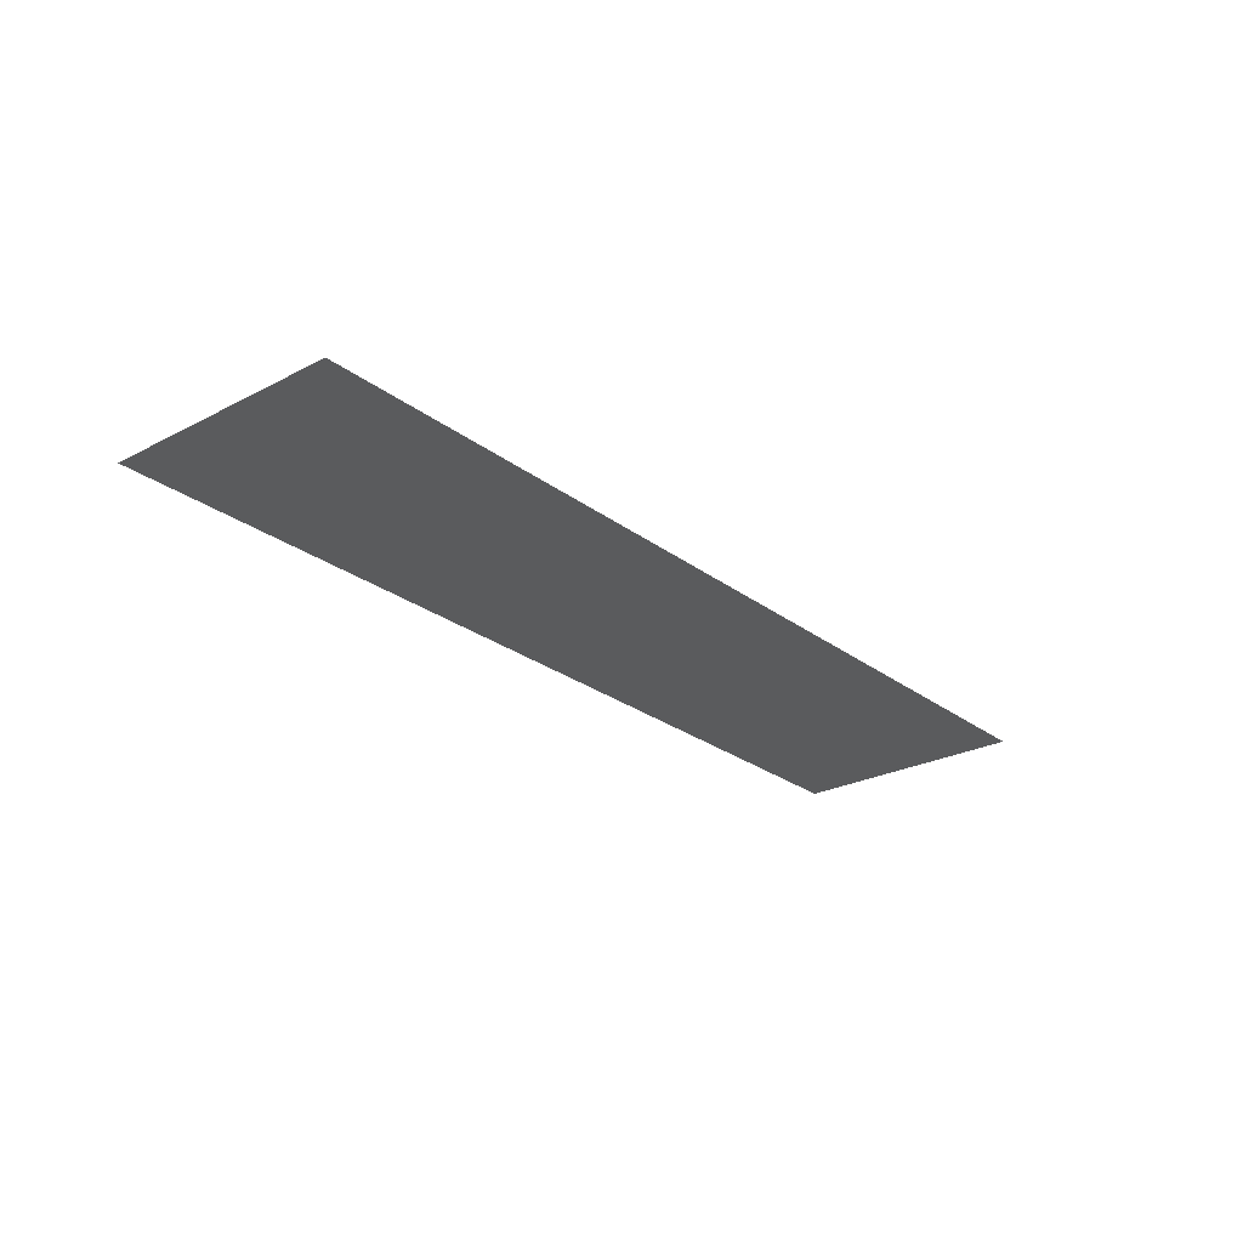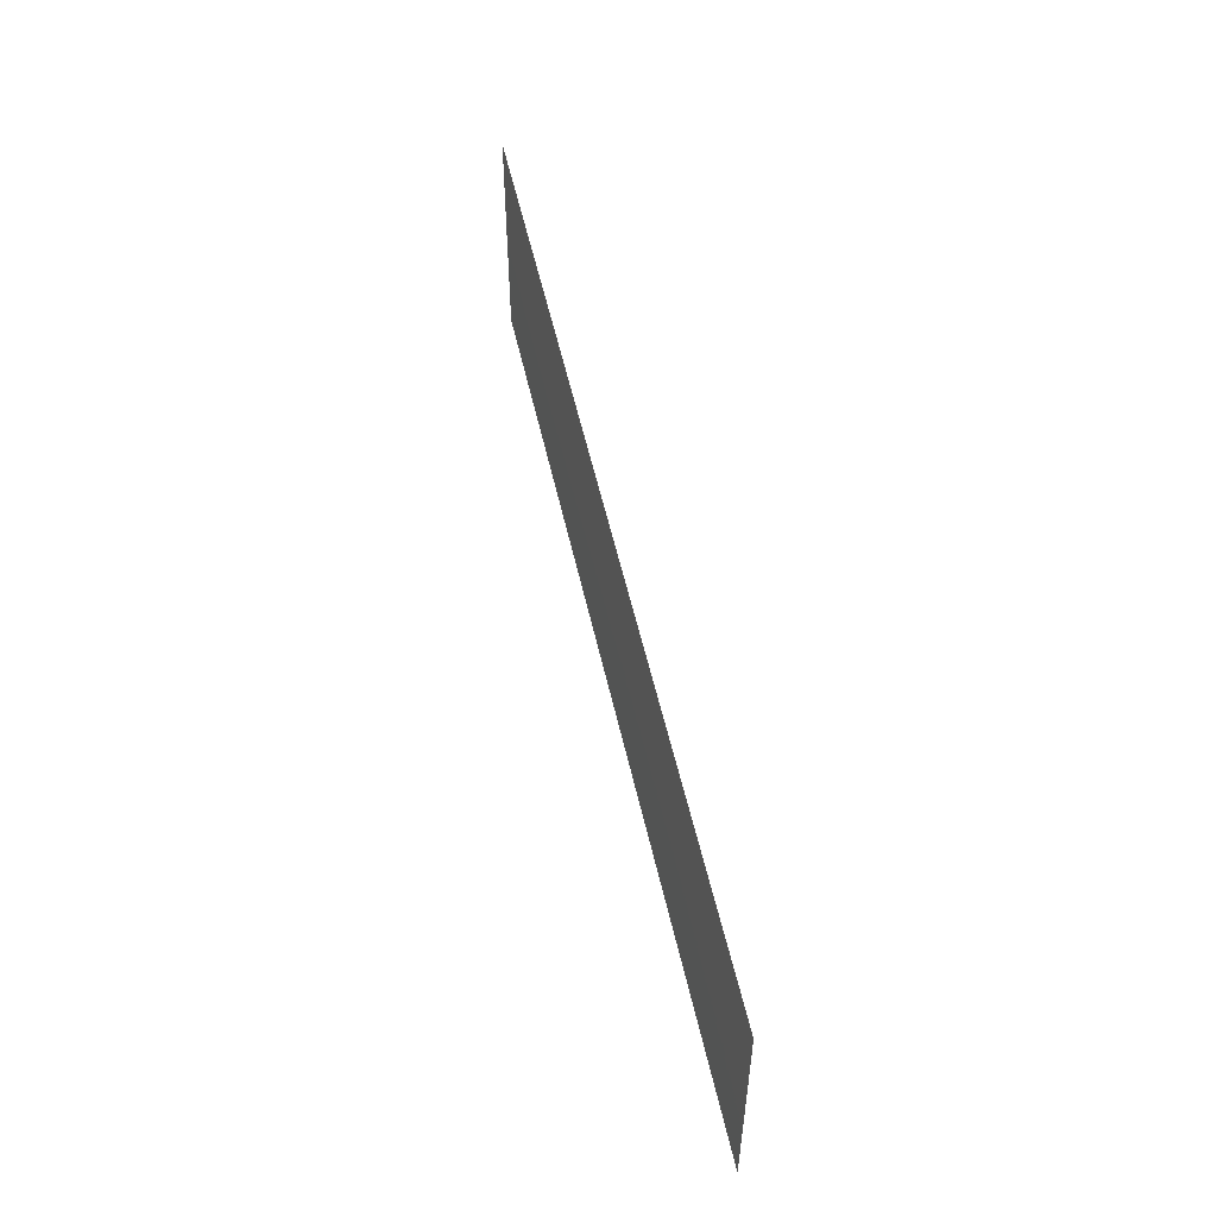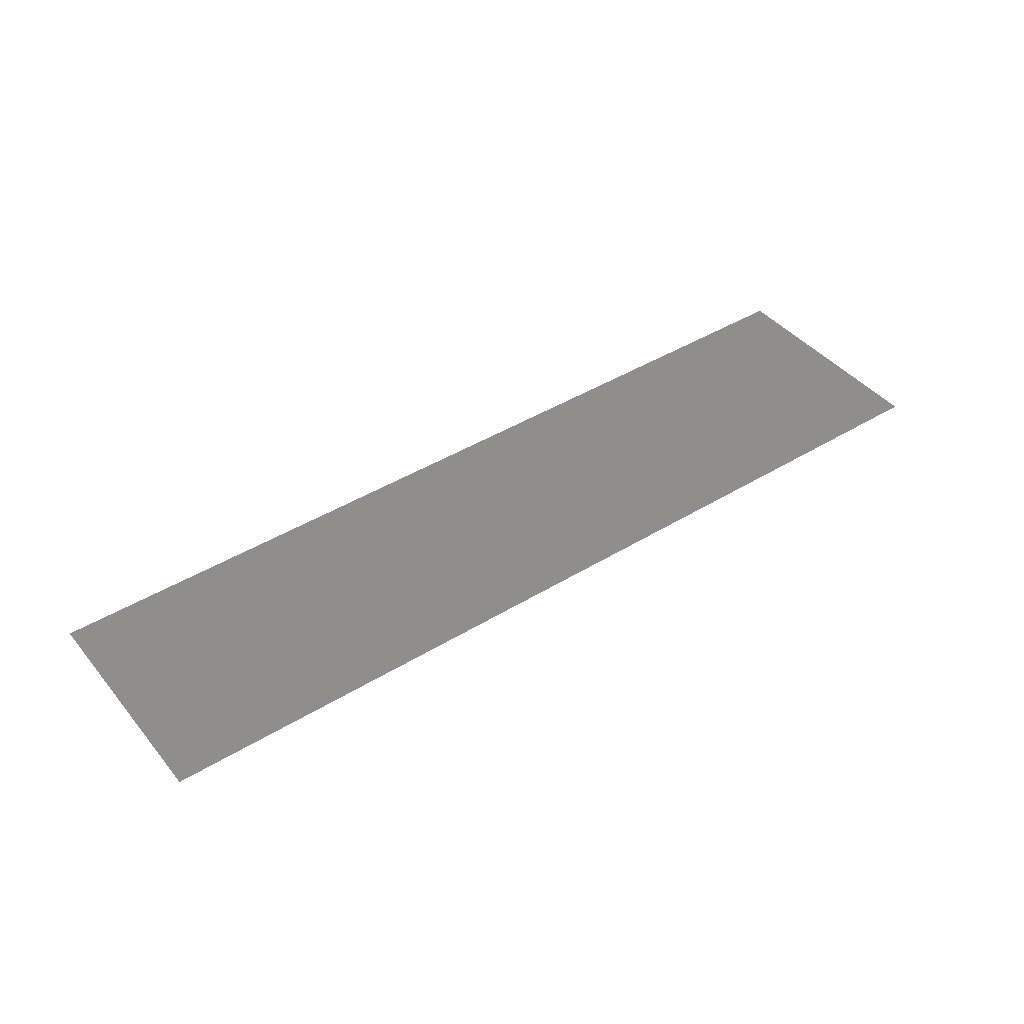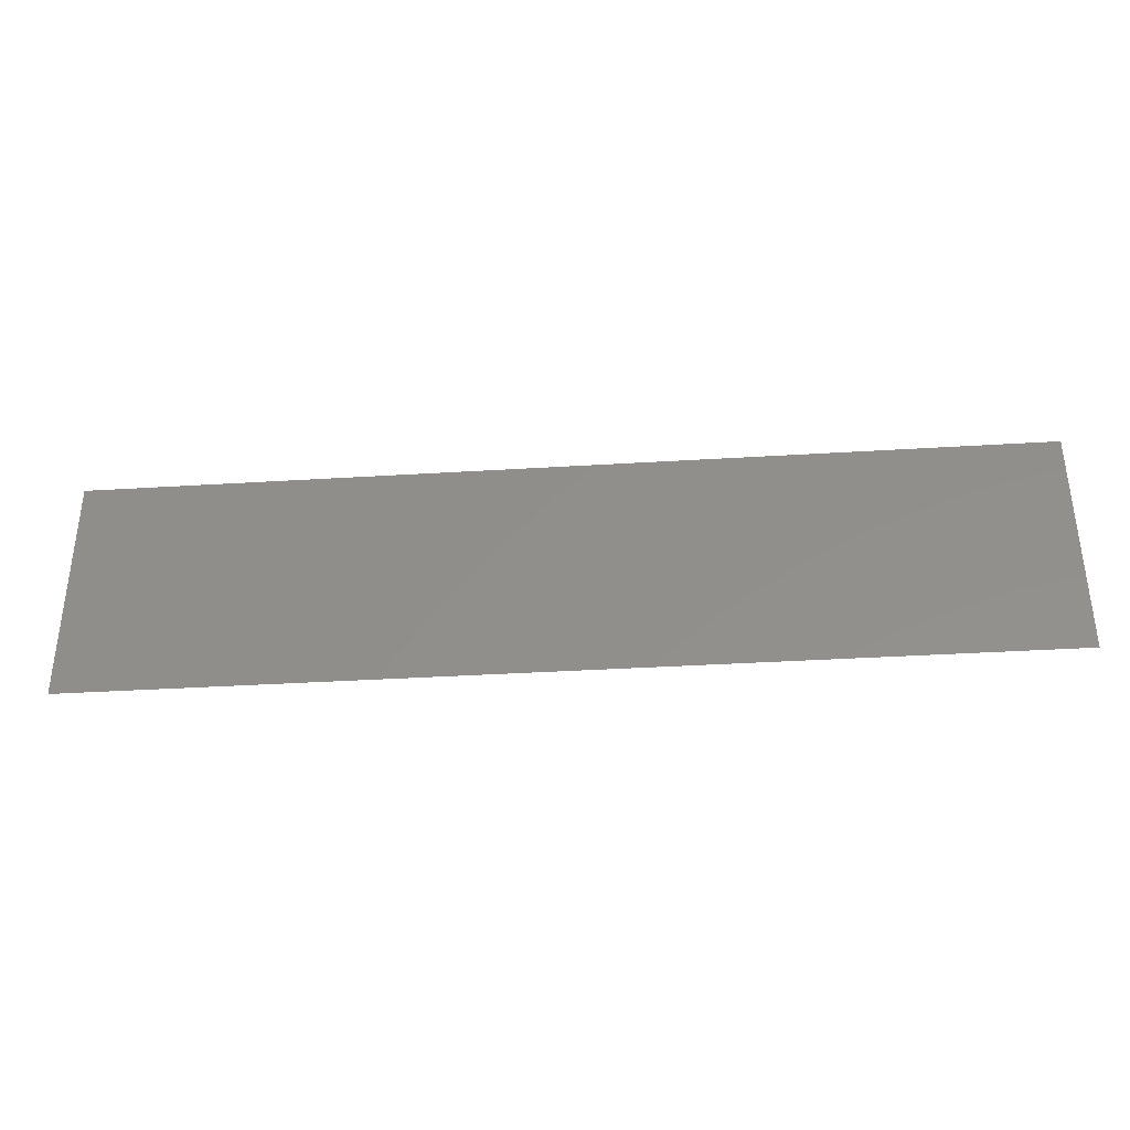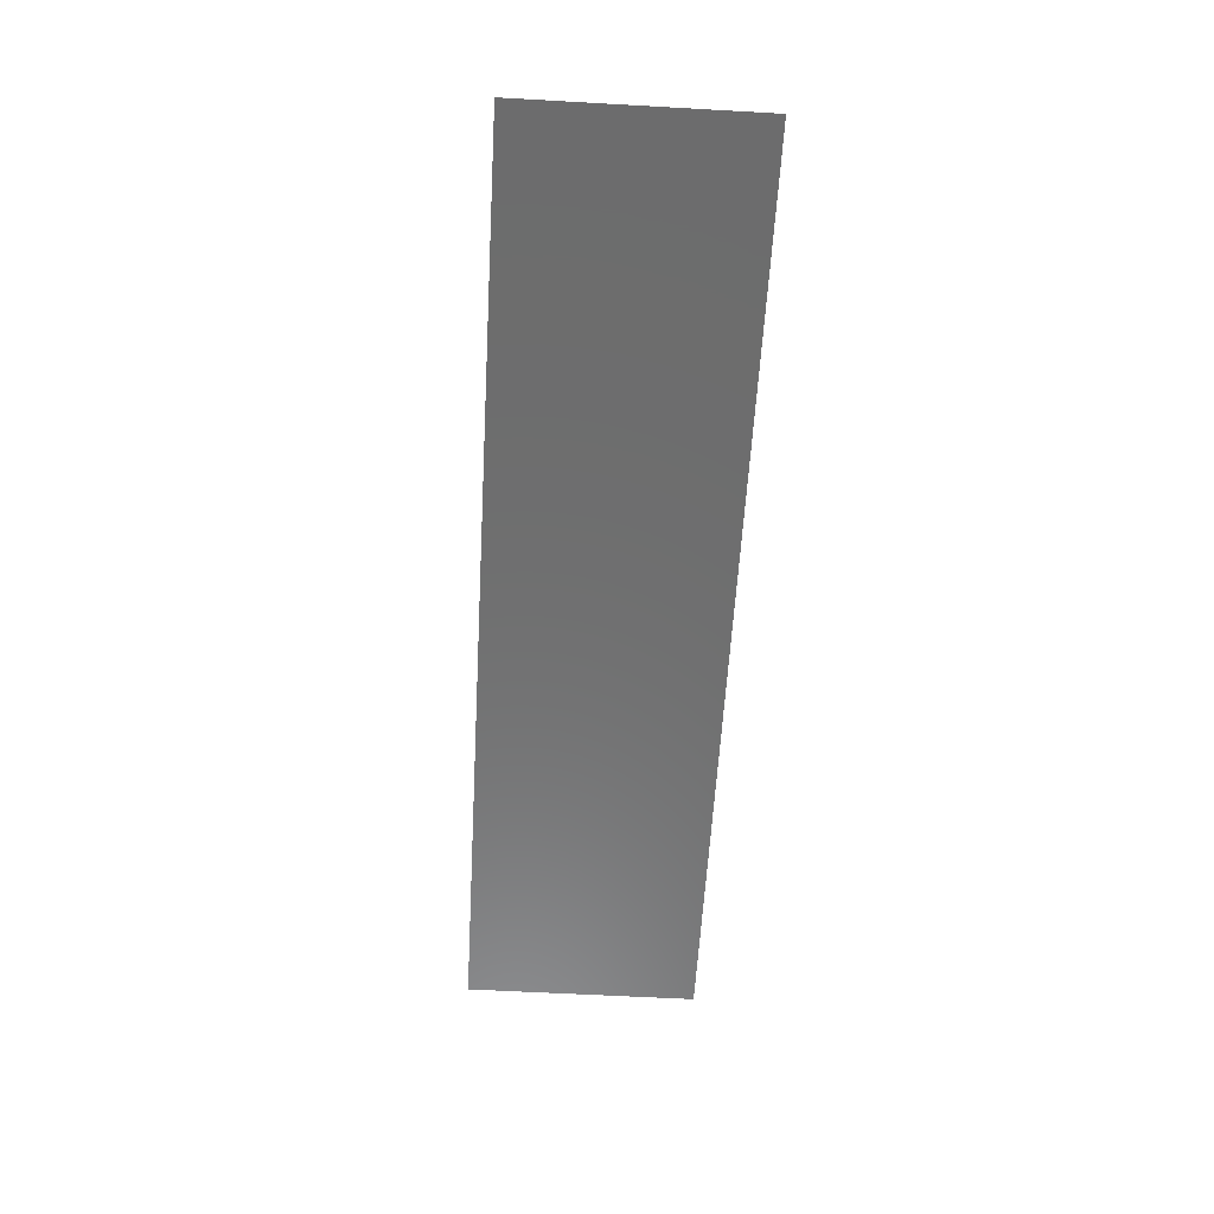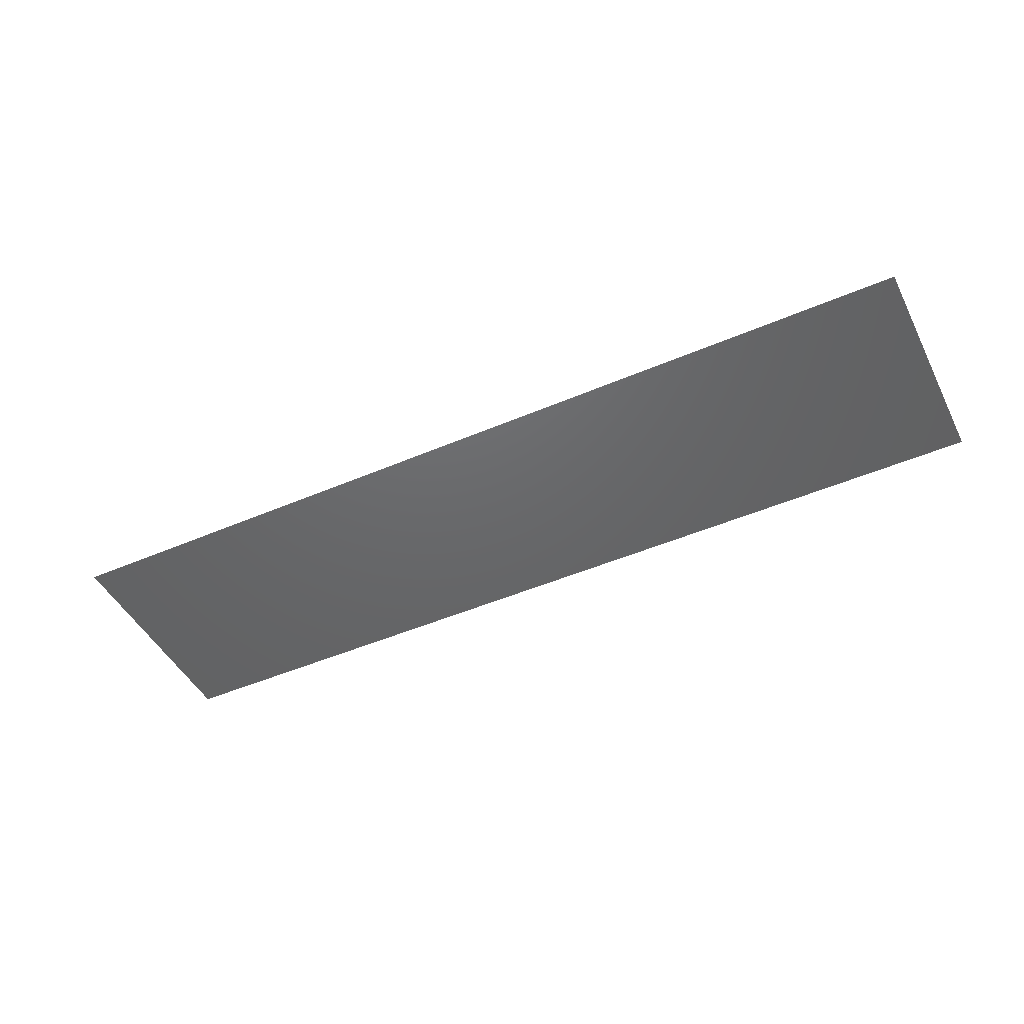
<metadata>
{"format":"stl","ext":"stl","renderer":"f3d","projection":"perspective","resolution":1024,"background":"white","views":[{"elev":-25.5,"azim":129.8,"up":"+Y"},{"elev":53.1,"azim":-102.3,"up":"+Z"},{"elev":42.7,"azim":-36.1,"up":"+Y"},{"elev":-36.4,"azim":4.6,"up":"+Z"},{"elev":-59.2,"azim":-93.3,"up":"+Y"},{"elev":-46.9,"azim":26.1,"up":"+Y"}]}
</metadata>
<code>
# stl→obj: 4 verts, 2 faces
v 3.29 0.985 1.26
v 3.29 0.985 1.25
v 3.33 0.985 1.26
v 3.33 0.985 1.25
f 1 2 3
f 3 2 4

</code>
